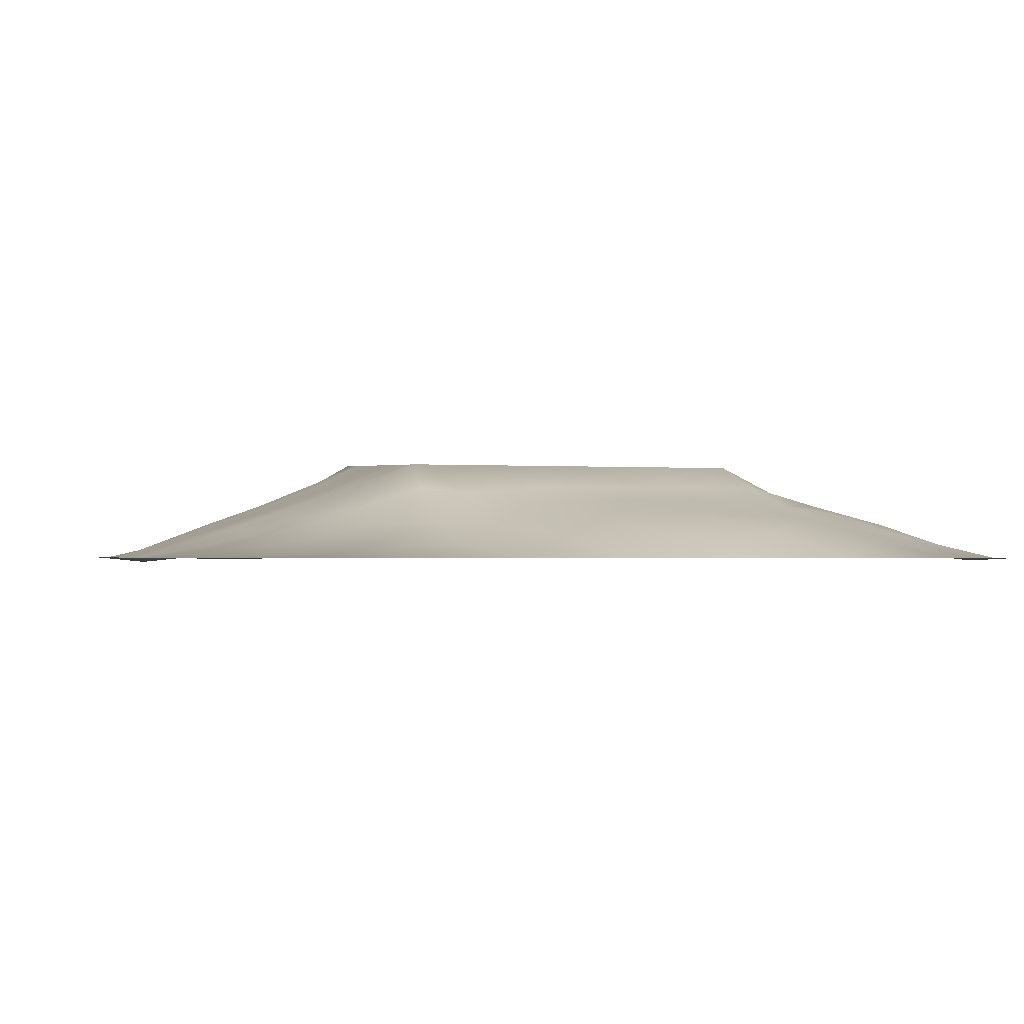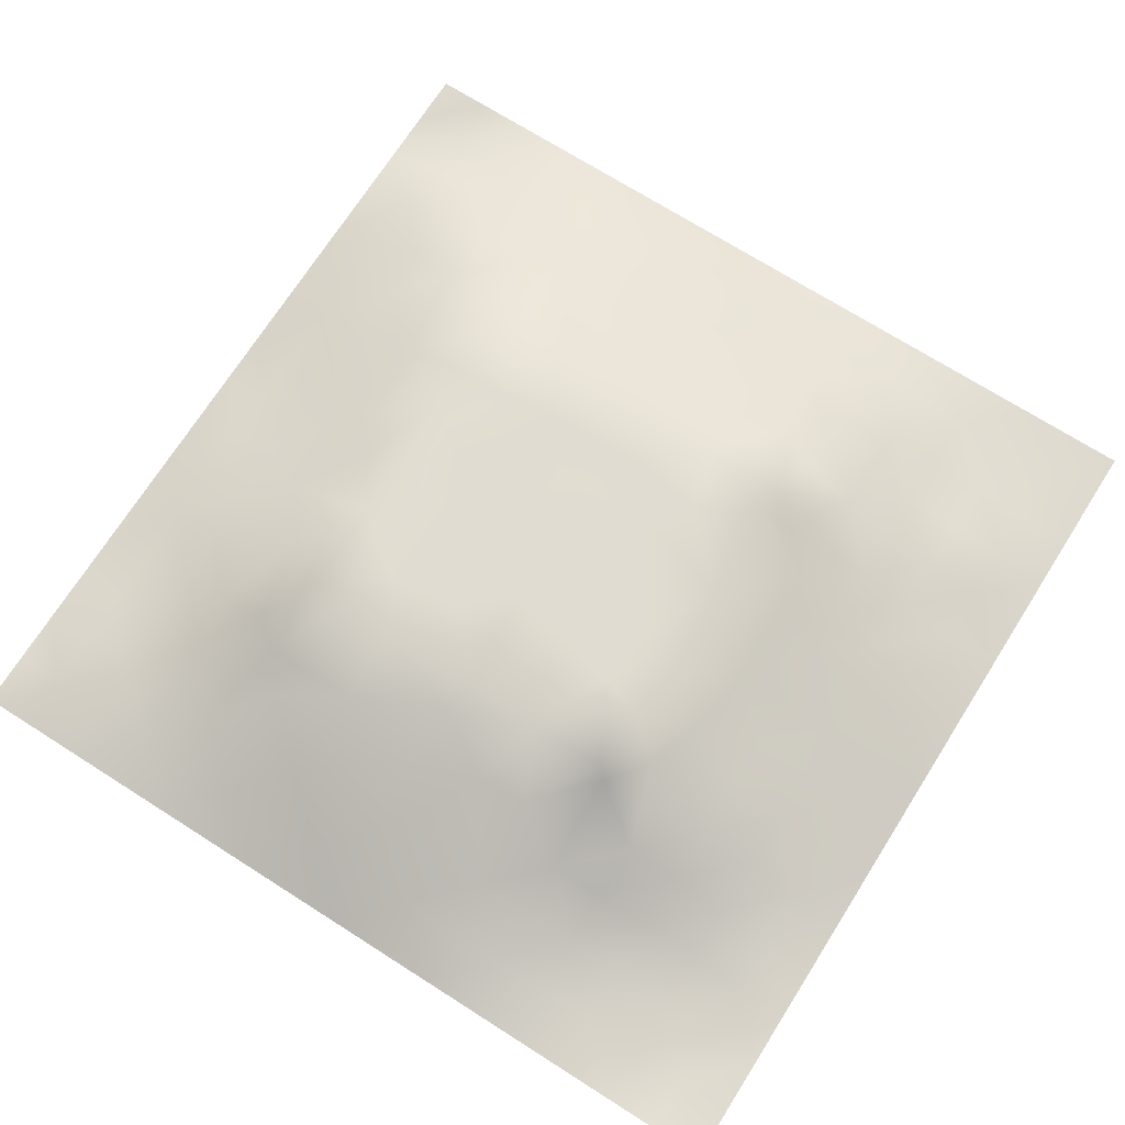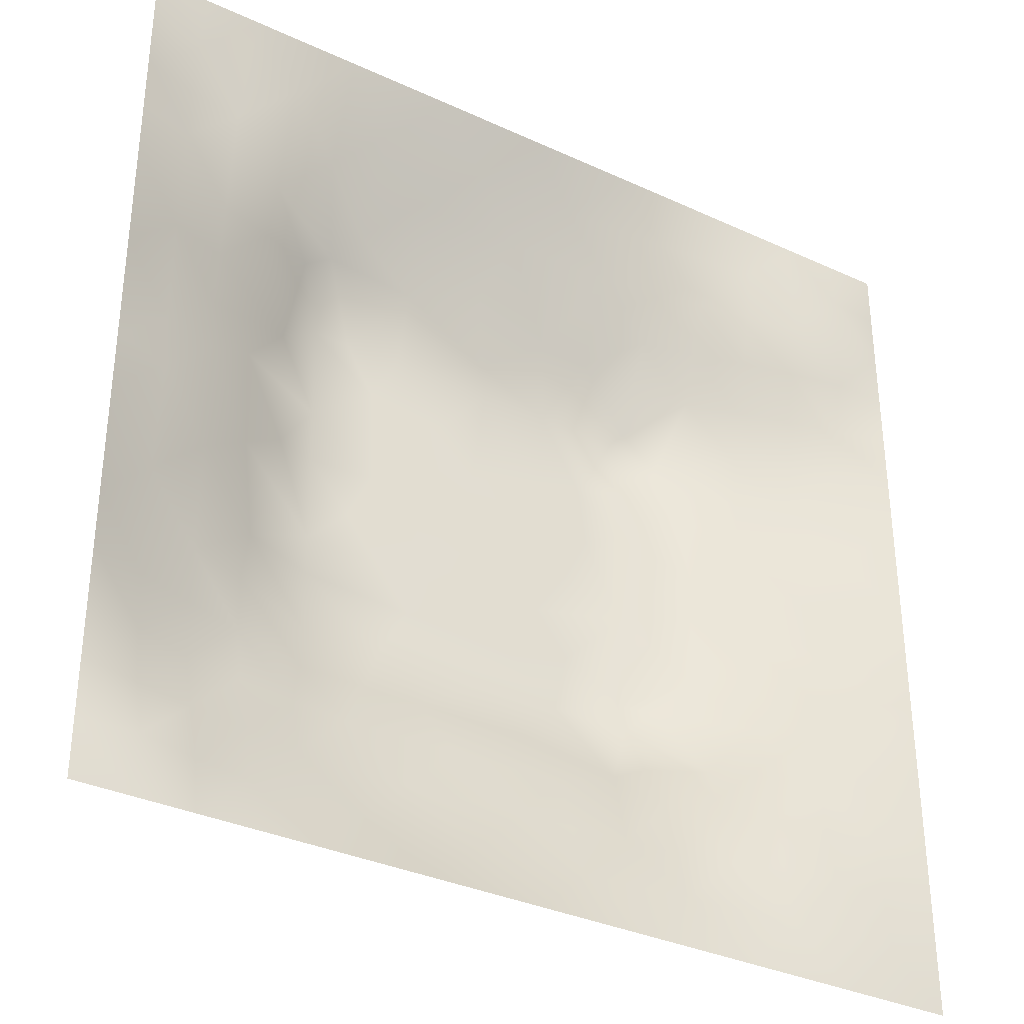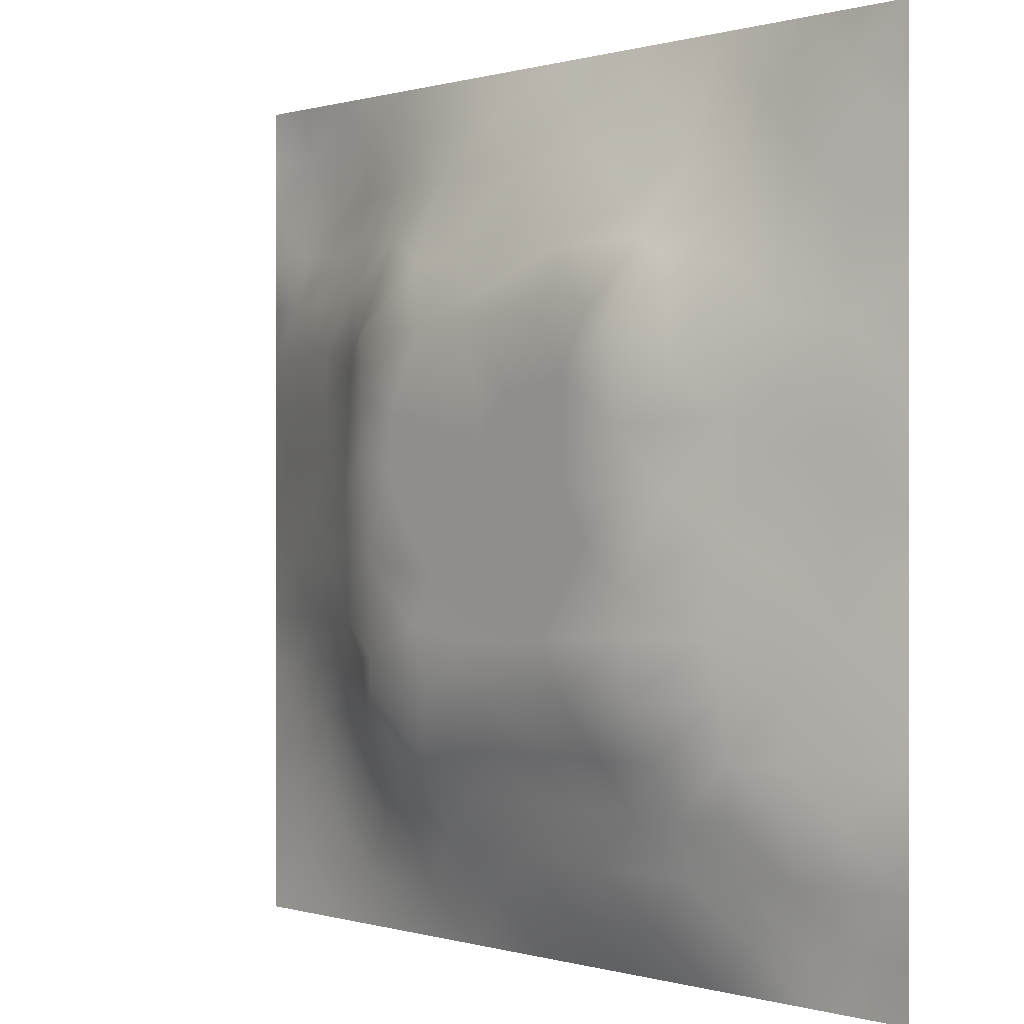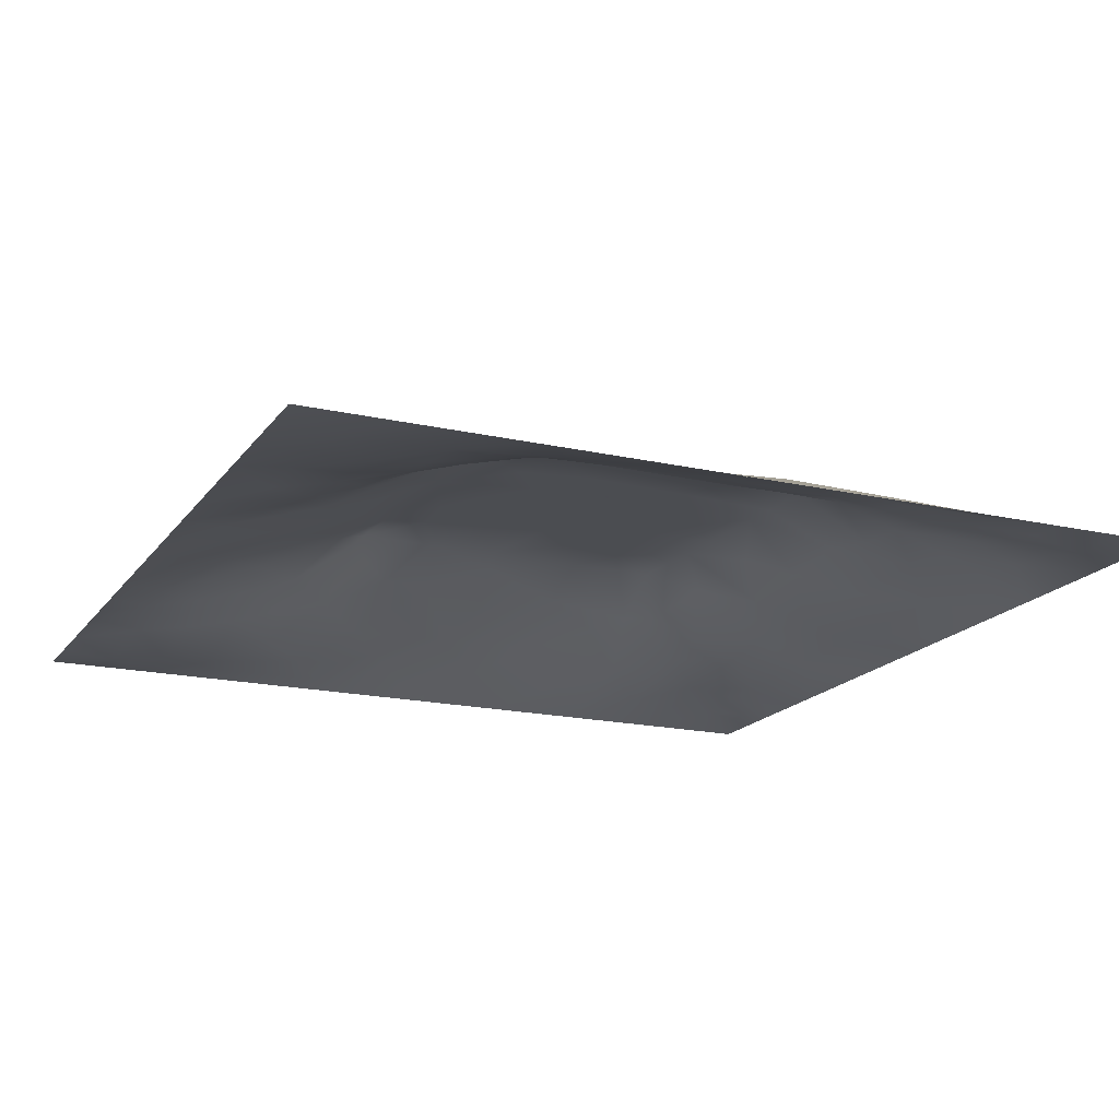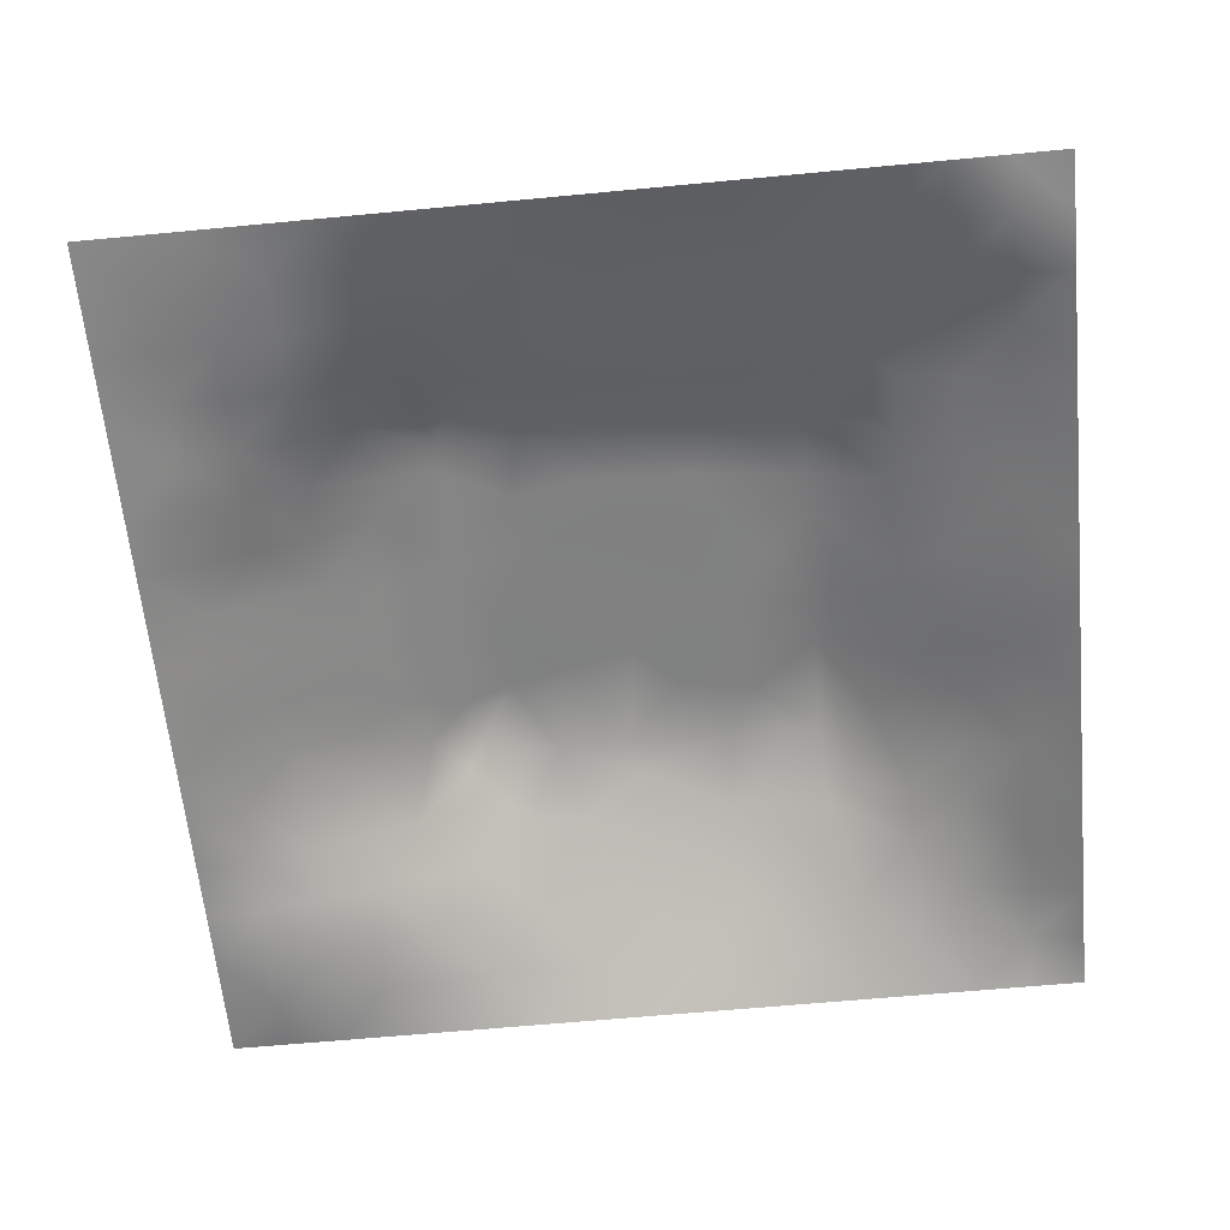
<metadata>
{"format":"obj","ext":"obj","renderer":"f3d","projection":"perspective","resolution":1024,"background":"white","views":[{"elev":-1.2,"azim":-15.8,"up":"+Z"},{"elev":71.3,"azim":-147.6,"up":"+Z"},{"elev":-34.3,"azim":148.1,"up":"+Y"},{"elev":0.2,"azim":46.9,"up":"+Y"},{"elev":-17.7,"azim":-24.3,"up":"+Z"},{"elev":-62.5,"azim":5.5,"up":"+Z"}]}
</metadata>
<code>
v -0 0 -0
v 1 0 -0
v -0 1 0
v 1 1 0
v 0.9385 0.1243 0.01218
v -0 0.5 0
v 0.5 1 0
v 1 0.5 0
v 0.5 -0 0
v 0.2447 0.7559 0.07292
v 0.7568 0.7594 0.08637
v 0.2477 0.2482 0.06014
v 0.8784 0.312 0.04691
v 0.75 0 0
v 0.25 0 0
v 1 0.75 0
v 1 0.25 0
v 0.25 1 0
v 0.75 1 0
v 0.3196 0.6291 0.1242
v 1 0.4375 0
v 0.3623 0.2168 0.07571
v 0.7196 0.5883 0.1226
v 0.2415 0.5176 0.08641
v 0.8175 0.2474 0.06406
v 0.6618 0.2403 0.08594
v 0.6262 0.1209 0.0523
v 0.8768 0.4385 0.04679
v 0.877 0.1233 0.02604
v 0.3747 0.1247 0.03838
v 0.1262 0.1264 0.005179
v 0.5088 0.303 0.1127
v 0.8785 0.6278 0.05001
v 0.1261 0.1889 0.01371
v 0.8773 0.8778 0.0301
v 0.374 0.8805 0.05226
v 0.2571 0.6047 0.09323
v 0.1264 0.8732 0.000899
v 0.1214 0.6265 0.04617
v 0.6269 0.884 0.05964
v 0.1235 0.3756 0.03867
v 0.2503 0.1251 0.02608
v 0.8779 0.7528 0.0408
v 0.8791 0.2486 0.04517
v 0.2507 0.8747 0.02571
v 0.7517 0.8795 0.04183
v 0.1256 0.2513 0.02292
v 0.1234 0.7509 0.0307
v 0.3199 0.5657 0.1218
v 0.189 0.8734 0.01137
v 0.1888 0.1263 0.01288
v 0.9375 1 0
v 0.4335 0.7813 0.09641
v 0.2441 0.4561 0.08528
v 0 0.375 0
v 0.5004 0.8816 0.05688
v 0 0.6875 -0
v 0.2452 0.3734 0.08433
v 0.1238 0.501 0.04133
v 0.52 0.4117 0.1159
v 0.6326 0.3035 0.1127
v 0.5002 0.1233 0.04558
v 0.4957 0.7026 0.1267
v 0 0.625 0
v 0.6426 0.5282 0.1205
v 0.4449 0.5351 0.1206
v 0.625 1 0
v 0.875 1 0
v 0.125 1 0
v 0.375 1 0
v 0.3119 0.1233 0.03763
v 0.5664 0.4604 0.1181
v 1 0.875 0
v 1 0.625 0
v 0.375 0 0
v 0.125 0 0
v 0.875 0 0
v 0.625 0 0
v 0.7522 0.1213 0.04619
v 0.4721 0.4779 0.1188
v 0.7679 0.5192 0.0988
v 0.06324 0.3133 0.01198
v 0.1845 0.4382 0.06391
v 0.1867 0.313 0.0492
v 0.06082 0.438 0.02315
v 0.6881 0.9407 0.02527
v 0.6918 0.8226 0.07769
v 0.563 0.9412 0.02909
v 0.0613 0.6878 0.01933
v 0.182 0.6911 0.06495
v 0.06152 0.563 0.02156
v 0.1883 0.9364 0.00518
v 0.1877 0.8122 0.02814
v 0.06303 0.9369 -0.006676
v 0.3918 0.4864 0.1188
v 1 0.8125 0
v 0.5071 0.7371 0.1168
v 0.3096 0.8186 0.06631
v 0.4375 0.9415 0.02988
v 0.9387 0.8137 0.01763
v 0.8149 0.8164 0.04662
v 0.9387 0.9387 0.01349
v -0 0.125 -0
v 0 0.1875 0
v 0.9375 0.5009 0.02128
v 0.8241 0.5957 0.073
v 0.4372 0.1232 0.04485
v 0 0.3125 0
v 0.3095 0.7119 0.1159
v 0.8165 0.7553 0.06094
v 0.8766 0.565 0.04683
v 0.1882 0.0633 0.005639
v 0.06297 0.06301 -0.001066
v 0.1887 0.1889 0.02396
v 0.3129 0.0627 0.01553
v 0.3101 0.1842 0.05936
v 0.4375 0.06179 0.02222
v 0.8134 0.06048 0.02125
v 0.9369 0.06309 -0.003258
v 1 0.9375 0
v 0.4723 0.238 0.08437
v 0.5258 0.8148 0.08875
v 0.5636 0.1851 0.06852
v 0.6905 0.1842 0.06747
v 0.5627 0.05954 0.02855
v 0.5637 0.6276 0.1243
v 0.8166 0.3112 0.06747
v 0.1259 0.8111 0.01227
v 0.3127 0.9387 0.01985
v 0.7199 0.5243 0.1203
v 0.8165 0.1845 0.05284
v 0.8053 0.3719 0.07625
v 0.6881 0.05981 0.02694
v 0.3957 0.3731 0.115
v 0.9395 0.1868 0.02025
v 0.4365 0.1857 0.06492
v 0.06286 0.1882 0.008646
v 0.3759 0.7782 0.09583
v 0.9395 0.6887 0.02416
v 0.1874 0.2505 0.03887
v 0.06332 0.8109 0.000217
v 0.8134 0.9393 0.018
v 0.1837 0.5647 0.06754
v 0.7735 0.6564 0.09713
v 0.6721 0.4688 0.1184
v 0.7191 0.7035 0.1269
v 0.3193 0.7018 0.1269
v 0.7246 0.7821 0.08726
v 0.3623 0.5427 0.121
v 0.6135 0.7031 0.1267
v 0.1846 0.375 0.06029
v 0.2903 0.3275 0.09955
v 0.4339 0.4255 0.1169
v 0.3203 0.4492 0.1177
v 0.678 0.7033 0.1268
v 0.3209 0.3022 0.1127
v 0.274 0.6643 0.1038
v 0.5314 0.517 0.1201
v 0.6156 0.7827 0.09933
v 0.5987 0.3642 0.1144
v 0.4163 0.7022 0.1267
v 0.7203 0.4208 0.1167
v 0.5978 0.2386 0.0843
v 0.1258 0.3139 0.02736
v 0.4124 0.3026 0.1127
v 0.06302 0.1256 0.004112
v 0.8181 0.4837 0.07638
v 0.4763 0.3588 0.114
v 0.1828 0.628 0.06788
v 0.2499 0.1873 0.04071
v -0 0.875 -0
v 0 0.8125 -0
v 0.8787 0.6905 0.0473
v 0.1213 0.6892 0.04256
v 0.3695 0.6108 0.1236
v 0.4311 0.5964 0.123
v 0.9397 0.8764 0.01933
v 0.5722 0.5689 0.122
v 0.06159 0.7501 0.01557
v 0.7205 0.3746 0.115
v -0 0.9375 -0
v 0.7535 0.1842 0.06185
v 0.6353 0.4165 0.1165
v 1 0.3125 0
v 0 0.75 -0
v 0.8142 0.1232 0.03413
v 0.9375 0 -0
v 0.7208 0.3039 0.1127
v 0.879 0.1853 0.04025
v 0.1849 0.7523 0.04881
v 0.9399 0.2495 0.02369
v 0.248 0.8155 0.0492
v 0.5138 0.5791 0.1223
v 0.9399 0.3753 0.02665
v 0.9389 0.5636 0.02505
v 0.8754 0.06205 0.01018
v 1 0.125 -0
v 0.06345 0.2509 0.00828
v 0.3208 0.3343 0.1137
v 0.0625 1 0
v 0.3161 0.2419 0.0833
v 0.737 0.2421 0.08571
v 0.6445 0.6417 0.1247
v 1 0.0625 -0
f 26 163 124
f 80 153 60
f 84 152 58
f 64 6 91
f 38 50 92
f 31 166 113
f 182 202 124
f 166 137 104
f 121 32 165
f 164 151 41
f 75 115 15
f 31 137 166
f 156 22 165
f 160 168 32
f 194 28 13
f 71 30 116
f 76 113 1
f 102 68 35
f 15 112 76
f 12 140 170
f 189 44 25
f 137 34 47
f 13 191 194
f 107 30 117
f 76 112 113
f 136 30 107
f 117 115 75
f 18 92 129
f 30 71 115
f 152 12 156
f 140 47 114
f 22 30 136
f 127 132 188
f 116 30 22
f 74 16 139
f 115 117 30
f 116 170 71
f 12 170 116
f 159 155 148
f 164 47 84
f 200 3 94
f 58 199 154
f 5 197 135
f 130 23 65
f 83 151 58
f 164 84 151
f 177 100 73
f 45 129 92
f 204 197 119
f 102 177 73
f 141 94 171
f 25 127 202
f 3 181 94
f 177 102 35
f 56 53 122
f 138 53 36
f 32 168 165
f 154 199 134
f 37 24 49
f 54 58 154
f 84 58 151
f 58 152 199
f 42 115 71
f 83 58 54
f 141 38 94
f 41 151 83
f 85 41 83
f 140 84 47
f 51 112 42
f 84 12 152
f 34 114 47
f 180 188 132
f 82 164 41
f 175 149 176
f 128 38 141
f 114 170 140
f 33 111 195
f 100 35 43
f 147 109 157
f 95 154 153
f 144 173 110
f 136 123 121
f 92 18 69
f 36 99 129
f 98 138 36
f 52 68 102
f 49 20 37
f 179 141 172
f 129 70 18
f 85 55 41
f 125 27 62
f 186 79 118
f 122 97 159
f 168 134 165
f 109 98 10
f 26 61 163
f 91 6 59
f 192 98 45
f 157 169 37
f 45 98 36
f 100 177 35
f 129 45 36
f 112 115 42
f 16 96 100
f 4 52 102
f 82 108 198
f 61 26 188
f 105 195 111
f 128 48 93
f 160 32 61
f 82 198 164
f 47 164 198
f 134 153 154
f 34 137 31
f 194 184 21
f 64 89 57
f 135 191 44
f 93 192 45
f 62 136 107
f 89 48 179
f 104 103 166
f 167 28 111
f 39 169 90
f 49 24 154
f 24 59 83
f 24 143 59
f 59 143 91
f 59 85 83
f 29 186 196
f 57 89 179
f 20 147 157
f 1 113 103
f 66 149 95
f 193 158 178
f 55 108 82
f 176 66 193
f 39 91 143
f 110 11 144
f 24 83 54
f 70 129 99
f 24 54 154
f 143 169 39
f 149 154 95
f 49 154 149
f 66 95 80
f 92 69 38
f 82 41 55
f 37 143 24
f 157 90 169
f 37 169 143
f 62 27 123
f 157 10 90
f 109 138 98
f 109 10 157
f 94 38 69
f 79 27 133
f 175 49 149
f 175 161 147
f 74 139 195
f 203 150 126
f 158 66 80
f 31 51 34
f 114 34 51
f 42 71 170
f 123 163 121
f 173 144 33
f 161 176 63
f 193 66 158
f 155 146 148
f 77 118 14
f 32 121 163
f 11 148 146
f 193 126 63
f 159 87 40
f 11 146 144
f 199 152 156
f 20 49 175
f 46 86 87
f 79 133 118
f 81 23 130
f 101 43 35
f 122 159 40
f 142 101 35
f 21 105 194
f 65 178 158
f 72 183 145
f 166 103 113
f 72 65 158
f 162 130 145
f 126 178 203
f 144 23 106
f 193 63 176
f 167 106 81
f 10 192 190
f 180 160 61
f 27 79 124
f 188 202 127
f 33 106 111
f 167 111 106
f 119 197 5
f 93 190 192
f 159 97 150
f 48 128 179
f 90 174 39
f 45 50 93
f 148 101 46
f 110 101 11
f 26 124 202
f 148 11 101
f 197 17 135
f 201 116 22
f 43 173 139
f 97 53 161
f 91 39 64
f 89 39 174
f 43 101 110
f 100 43 139
f 23 146 203
f 155 203 146
f 109 147 138
f 150 97 63
f 120 4 102
f 88 99 56
f 73 120 102
f 148 46 87
f 46 101 142
f 161 138 147
f 88 40 86
f 56 36 53
f 97 161 63
f 8 195 105
f 48 174 190
f 191 13 44
f 172 141 171
f 16 100 139
f 159 148 87
f 28 194 105
f 33 144 106
f 81 106 23
f 56 122 40
f 122 53 97
f 88 56 40
f 56 99 36
f 67 88 86
f 7 99 88
f 7 70 99
f 67 7 88
f 19 67 86
f 68 19 142
f 127 25 13
f 86 46 19
f 142 19 46
f 126 193 178
f 182 124 79
f 90 190 174
f 8 74 195
f 93 50 128
f 111 28 105
f 162 132 167
f 161 53 138
f 117 125 62
f 6 85 59
f 5 29 119
f 123 136 62
f 180 183 160
f 23 144 146
f 117 62 107
f 180 162 183
f 64 39 89
f 170 114 42
f 48 190 93
f 145 130 65
f 96 73 100
f 9 125 117
f 181 171 94
f 43 110 173
f 191 17 184
f 191 135 17
f 6 55 85
f 115 112 15
f 131 25 182
f 137 198 104
f 196 119 29
f 75 9 117
f 176 161 175
f 186 29 131
f 195 139 33
f 167 132 28
f 162 180 132
f 188 180 61
f 162 167 81
f 123 124 163
f 14 118 133
f 162 81 130
f 183 162 145
f 72 145 65
f 147 20 175
f 72 158 80
f 60 72 80
f 168 60 153
f 160 60 168
f 173 33 139
f 165 22 121
f 150 203 155
f 77 119 196
f 198 137 47
f 163 61 32
f 65 23 203
f 50 45 92
f 159 150 155
f 66 176 149
f 123 27 124
f 77 187 119
f 126 150 63
f 132 13 28
f 69 200 94
f 84 140 12
f 172 185 179
f 142 35 68
f 89 174 48
f 77 196 118
f 78 125 9
f 112 51 31
f 131 182 186
f 118 196 186
f 31 113 112
f 51 42 114
f 136 121 22
f 141 179 128
f 134 199 165
f 165 199 156
f 98 192 10
f 133 125 78
f 160 183 60
f 133 27 125
f 14 133 78
f 72 60 183
f 10 190 90
f 157 37 20
f 153 134 168
f 184 194 191
f 135 189 5
f 104 198 108
f 135 44 189
f 38 128 50
f 185 57 179
f 156 201 22
f 189 131 29
f 153 80 95
f 189 25 131
f 79 186 182
f 29 5 189
f 44 13 25
f 8 105 21
f 132 127 13
f 116 201 12
f 201 156 12
f 202 182 25
f 202 188 26
f 40 87 86
f 65 203 178
f 2 204 187
f 119 187 204

</code>
